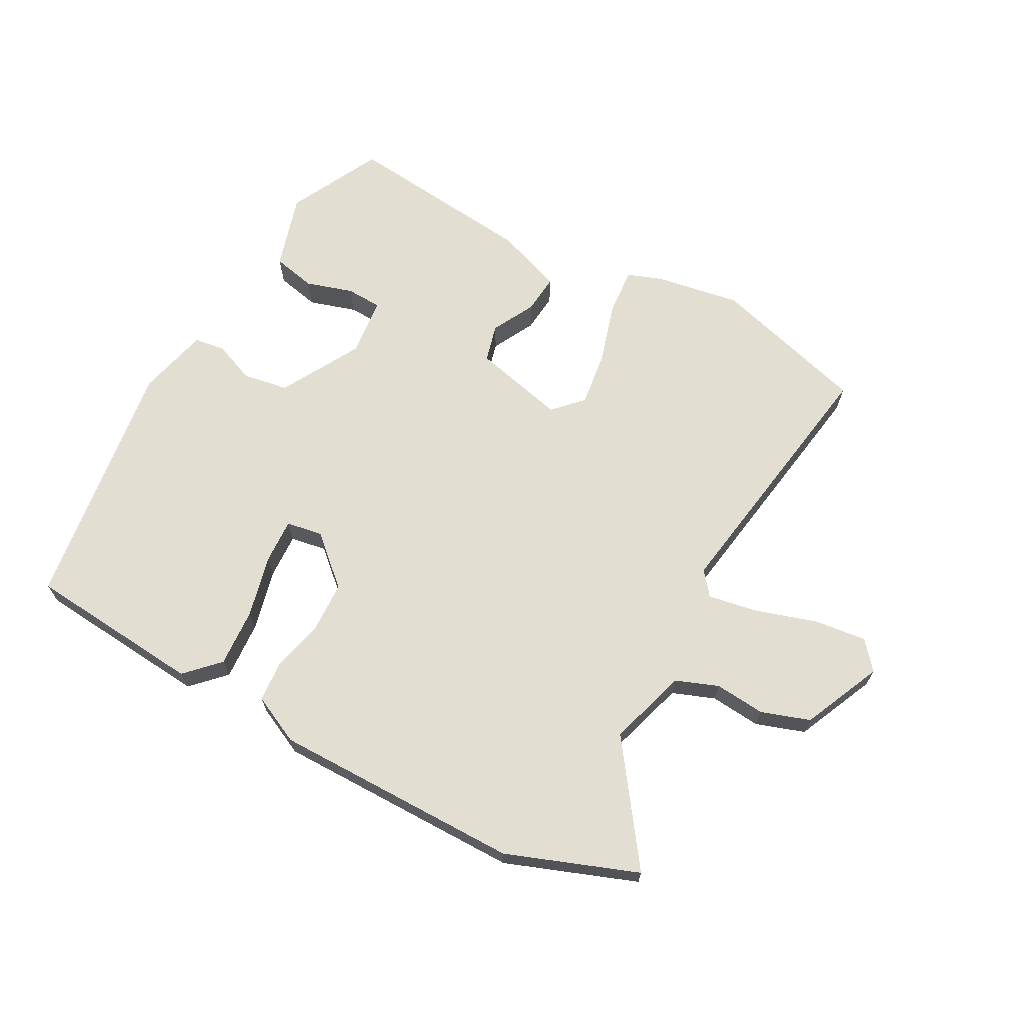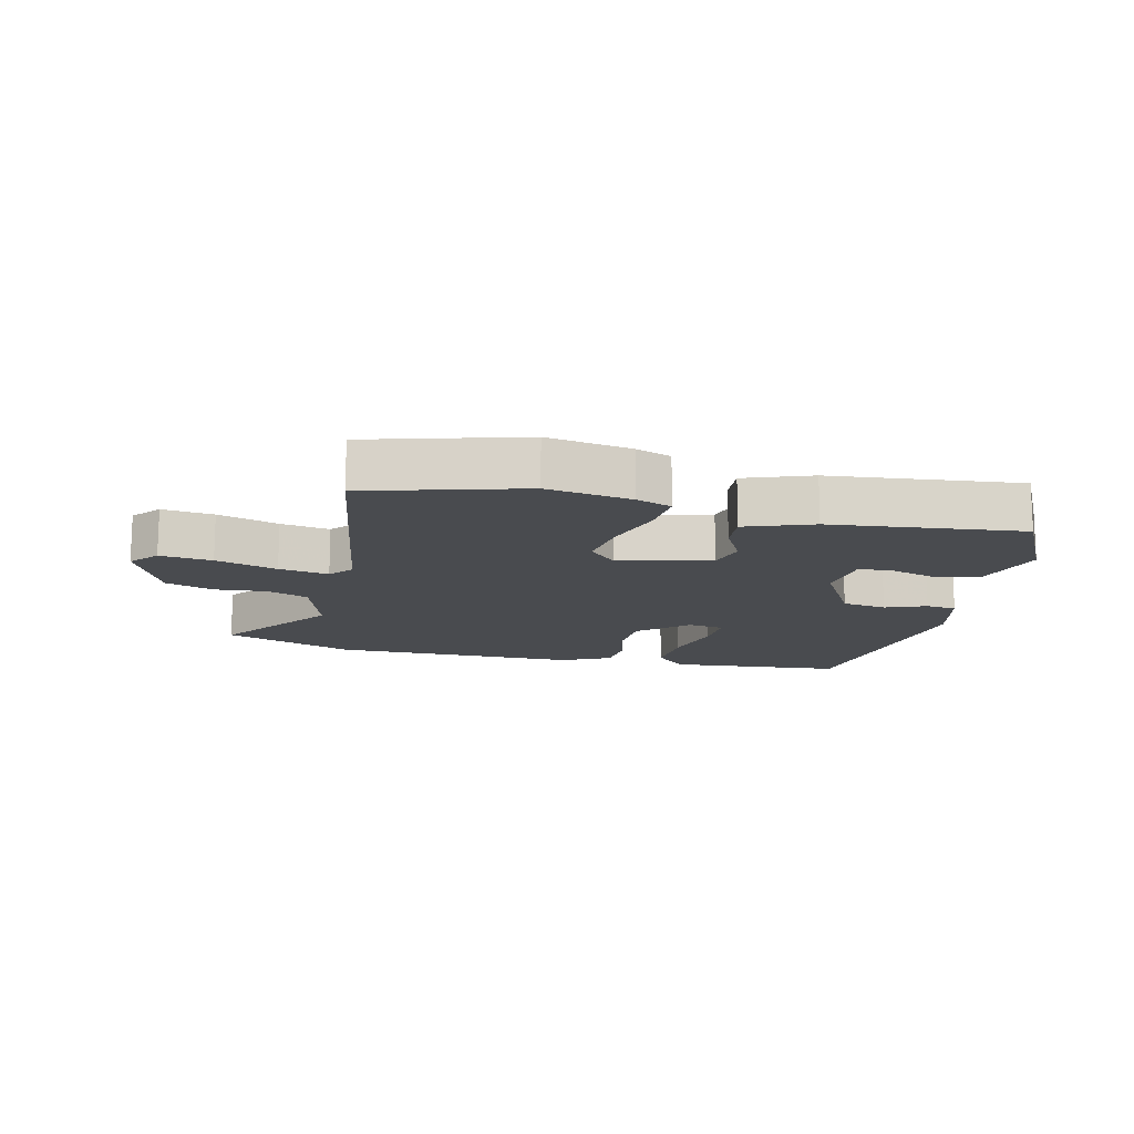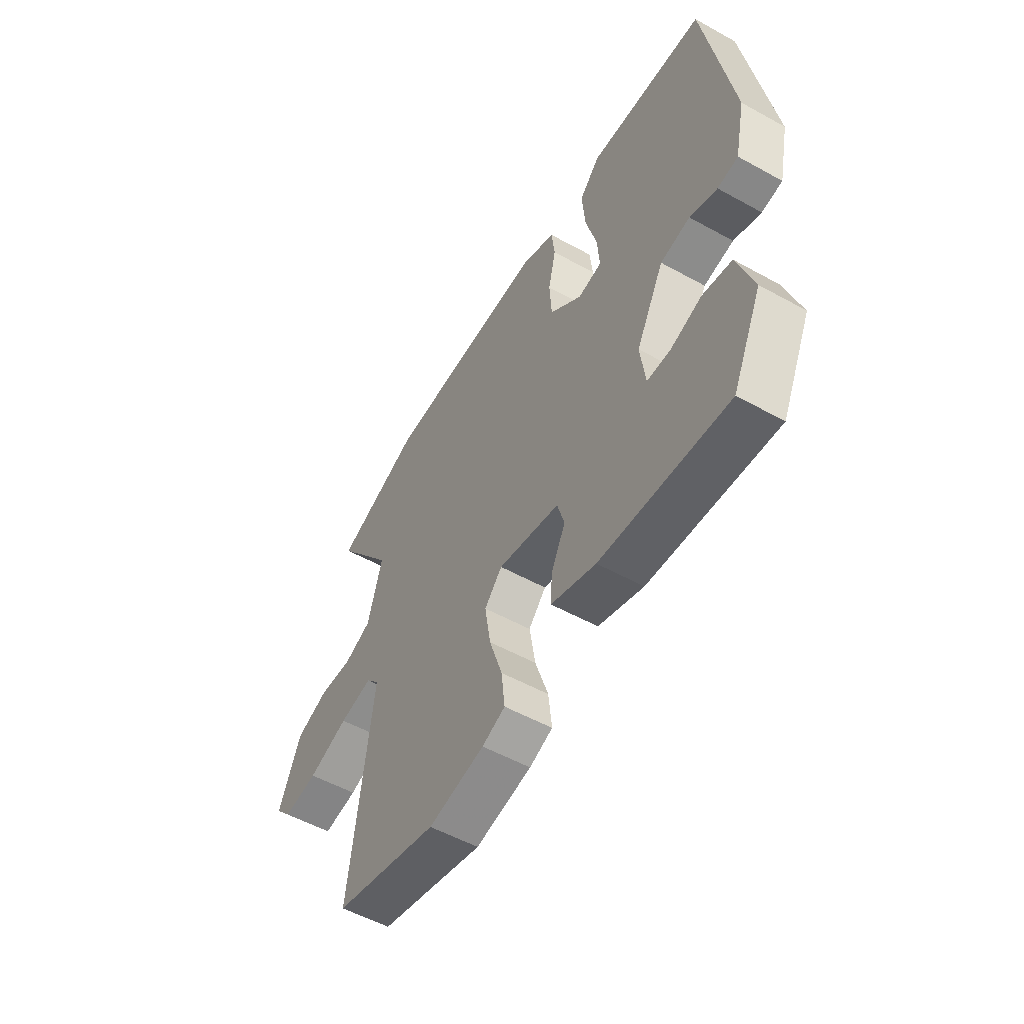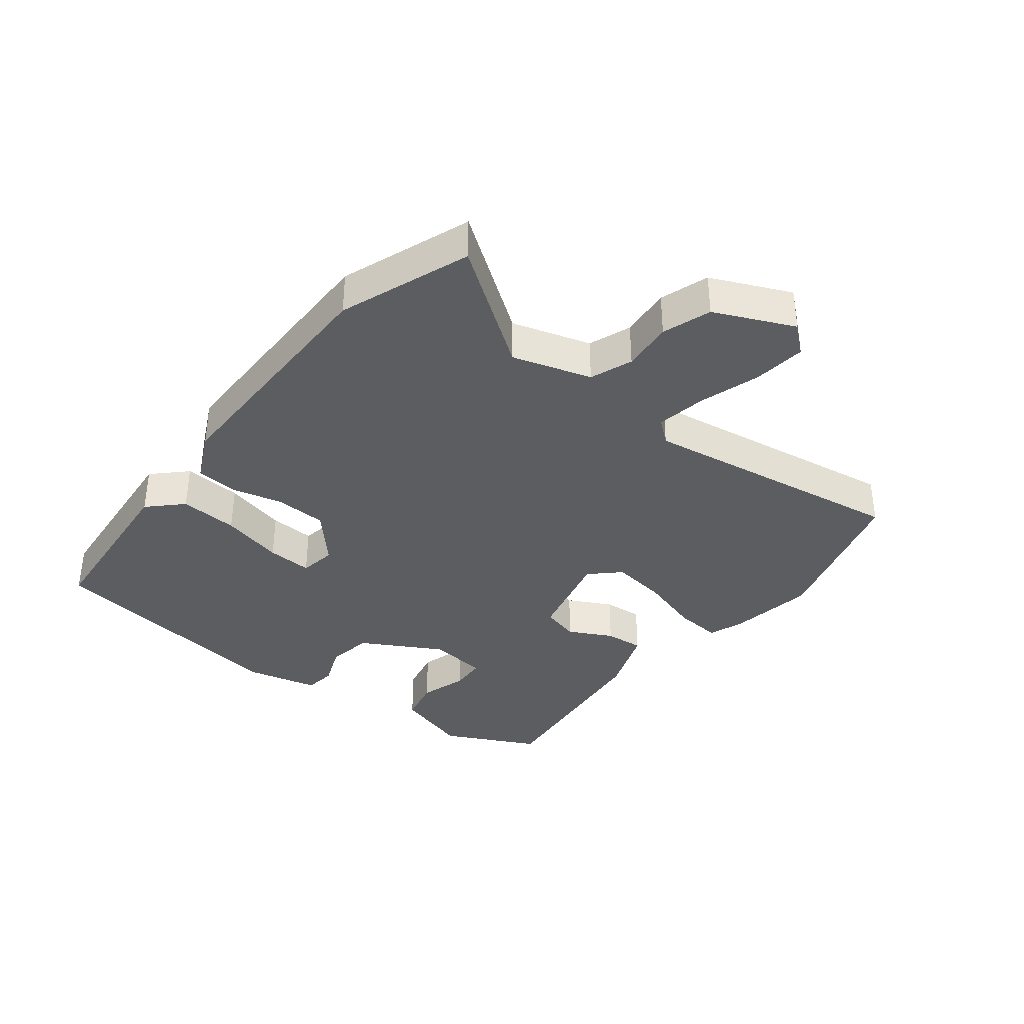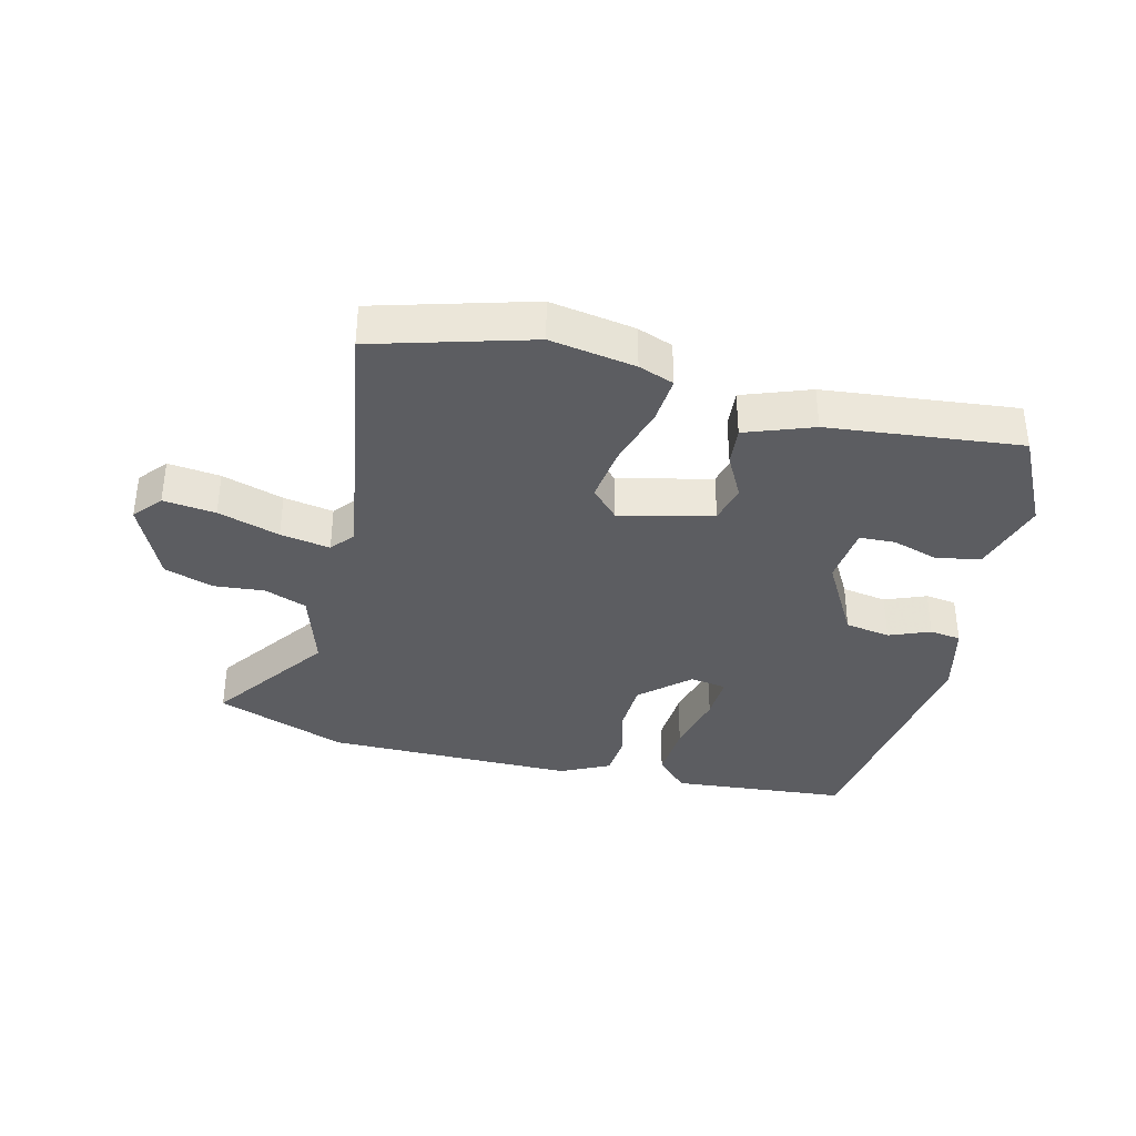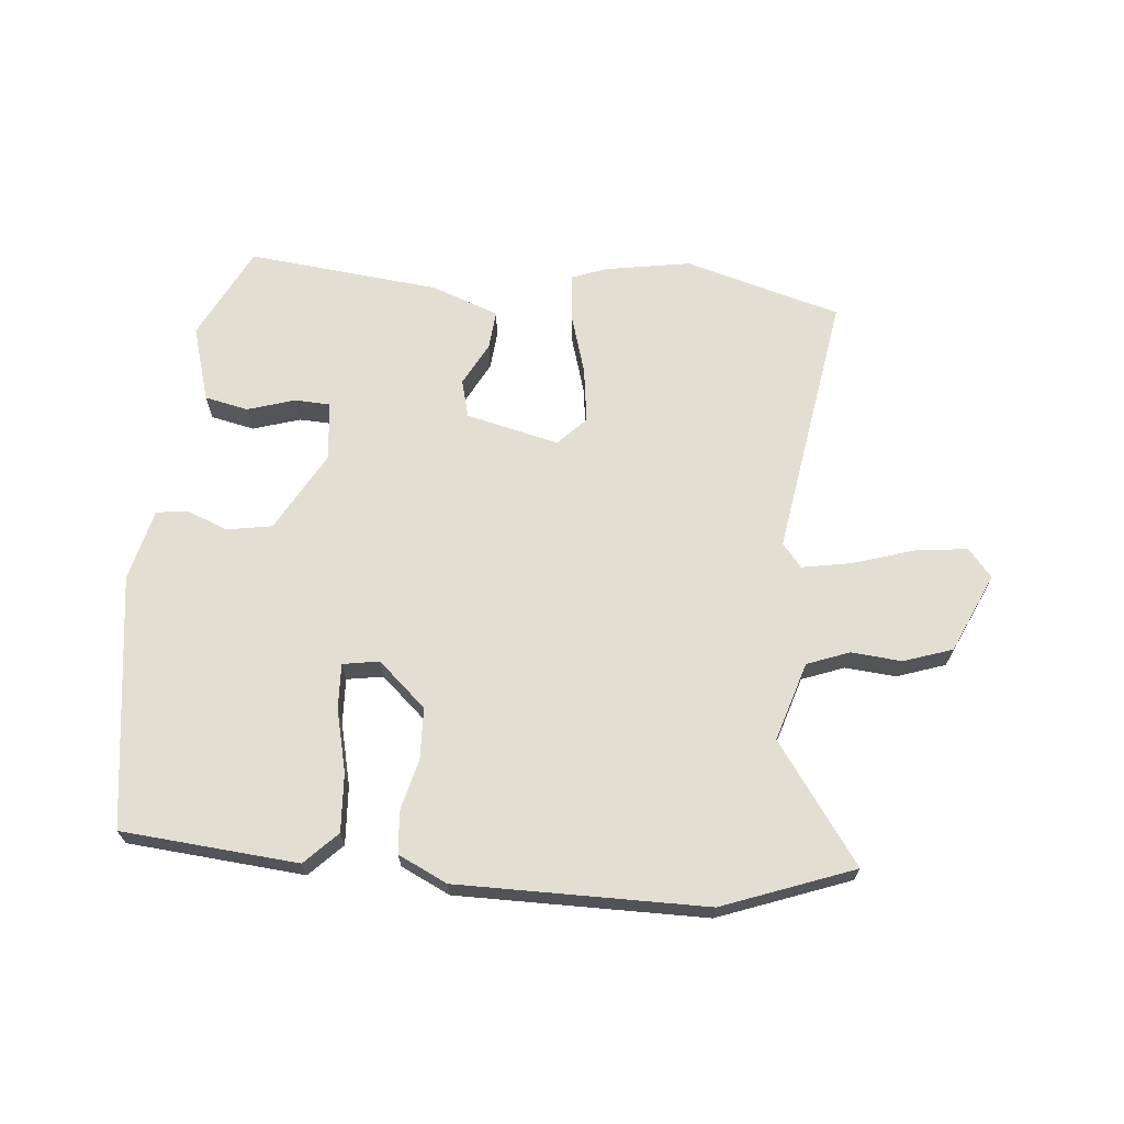
<metadata>
{"format":"obj","ext":"obj","renderer":"f3d","projection":"perspective","resolution":1024,"background":"white","views":[{"elev":67.6,"azim":29.9,"up":"+Y"},{"elev":-14.1,"azim":168.2,"up":"+Y"},{"elev":-54.0,"azim":-120.5,"up":"+Z"},{"elev":-36.8,"azim":53.3,"up":"+Y"},{"elev":-36.6,"azim":167.7,"up":"+Y"},{"elev":67.5,"azim":6.7,"up":"+Y"}]}
</metadata>
<code>
v -0.397 0.07 -0.477
v -0.467 0.07 -0.329
v -0.429 0.07 -0.211
v -0.36 0.07 -0.198
v -0.286 0.07 -0.223
v -0.23 0.07 -0.222
v -0.218 0.07 -0.129
v -0.285 0.07 -0.002
v -0.356 0.07 0.012
v -0.421 0.07 -0.012
v -0.47 0.07 -0.004
v -0.495 0.07 0.11
v -0.43 0.07 0.507
v -0.152 0.07 0.524
v -0.103 0.07 0.472
v -0.111 0.07 0.38
v -0.137 0.07 0.282
v -0.142 0.07 0.211
v -0.085 0.07 0.2
v -0.008 0.07 0.266
v -0.003 0.07 0.347
v -0.021 0.07 0.428
v -0.014 0.07 0.494
v 0.064 0.07 0.529
v 0.456 0.07 0.518
v 0.66 0.07 0.436
v 0.523 0.07 0.254
v 0.558 0.07 0.129
v 0.624 0.07 0.102
v 0.704 0.07 0.107
v 0.78 0.07 0.079
v 0.833 0.07 -0.047
v 0.795 0.07 -0.09
v 0.713 0.07 -0.078
v 0.617 0.07 -0.045
v 0.539 0.07 -0.029
v 0.508 0.07 -0.065
v 0.563 0.07 -0.484
v 0.316 0.07 -0.547
v 0.183 0.07 -0.521
v 0.128 0.07 -0.499
v 0.136 0.07 -0.425
v 0.167 0.07 -0.33
v 0.181 0.07 -0.243
v 0.139 0.07 -0.197
v -0.008 0.07 -0.228
v -0.025 0.07 -0.287
v 0.009 0.07 -0.356
v 0.013 0.07 -0.417
v -0.094 0.07 -0.453
v -0.397 0 -0.477
v -0.467 0 -0.329
v -0.429 0 -0.211
v -0.36 0 -0.198
v -0.286 0 -0.223
v -0.23 0 -0.222
v -0.218 0 -0.129
v -0.285 0 -0.002
v -0.356 0 0.012
v -0.421 0 -0.012
v -0.47 0 -0.004
v -0.495 0 0.11
v -0.43 0 0.507
v -0.152 0 0.524
v -0.103 0 0.472
v -0.111 0 0.38
v -0.137 0 0.282
v -0.142 0 0.211
v -0.085 0 0.2
v -0.008 0 0.266
v -0.003 0 0.347
v -0.021 0 0.428
v -0.014 0 0.494
v 0.064 0 0.529
v 0.456 0 0.518
v 0.66 0 0.436
v 0.523 0 0.254
v 0.558 0 0.129
v 0.624 0 0.102
v 0.704 0 0.107
v 0.78 0 0.079
v 0.833 0 -0.047
v 0.795 0 -0.09
v 0.713 0 -0.078
v 0.617 0 -0.045
v 0.539 0 -0.029
v 0.508 0 -0.065
v 0.563 0 -0.484
v 0.316 0 -0.547
v 0.183 0 -0.521
v 0.128 0 -0.499
v 0.136 0 -0.425
v 0.167 0 -0.33
v 0.181 0 -0.243
v 0.139 0 -0.197
v -0.008 0 -0.228
v -0.025 0 -0.287
v 0.009 0 -0.356
v 0.013 0 -0.417
v -0.094 0 -0.453
f 1 2 3
f 50 1 3
f 49 50 3
f 48 49 3
f 47 48 3
f 41 42 43
f 40 41 43
f 39 40 43
f 38 39 43
f 37 38 43
f 36 37 43 44
f 33 34 35
f 32 33 35
f 31 32 35
f 30 31 35
f 29 30 35
f 28 29 35 36
f 36 44 45
f 28 36 45
f 27 28 45
f 26 27 45
f 25 26 45
f 24 25 45
f 23 24 45
f 22 23 45
f 21 22 45
f 15 16 17
f 14 15 17
f 13 14 17
f 12 13 17
f 11 12 17
f 10 11 17
f 9 10 17
f 8 9 17 18
f 7 8 18 19
f 3 4 5
f 47 3 5
f 46 47 5 6
f 20 21 45 46
f 19 20 46
f 7 19 46
f 6 7 46
f 53 52 51
f 53 51 100
f 53 100 99
f 53 99 98
f 53 98 97
f 93 92 91
f 93 91 90
f 93 90 89
f 93 89 88
f 93 88 87
f 94 93 87 86
f 85 84 83
f 85 83 82
f 85 82 81
f 85 81 80
f 85 80 79
f 86 85 79 78
f 95 94 86
f 95 86 78
f 95 78 77
f 95 77 76
f 95 76 75
f 95 75 74
f 95 74 73
f 95 73 72
f 95 72 71
f 67 66 65
f 67 65 64
f 67 64 63
f 67 63 62
f 67 62 61
f 67 61 60
f 67 60 59
f 68 67 59 58
f 69 68 58 57
f 55 54 53
f 55 53 97
f 56 55 97 96
f 96 95 71 70
f 96 70 69
f 96 69 57
f 96 57 56
f 1 51 52 2
f 2 52 53 3
f 3 53 54 4
f 4 54 55 5
f 5 55 56 6
f 6 56 57 7
f 7 57 58 8
f 8 58 59 9
f 9 59 60 10
f 10 60 61 11
f 11 61 62 12
f 12 62 63 13
f 13 63 64 14
f 14 64 65 15
f 15 65 66 16
f 16 66 67 17
f 17 67 68 18
f 18 68 69 19
f 19 69 70 20
f 20 70 71 21
f 21 71 72 22
f 22 72 73 23
f 23 73 74 24
f 24 74 75 25
f 25 75 76 26
f 26 76 77 27
f 27 77 78 28
f 28 78 79 29
f 29 79 80 30
f 30 80 81 31
f 31 81 82 32
f 32 82 83 33
f 33 83 84 34
f 34 84 85 35
f 35 85 86 36
f 36 86 87 37
f 37 87 88 38
f 38 88 89 39
f 39 89 90 40
f 40 90 91 41
f 41 91 92 42
f 42 92 93 43
f 43 93 94 44
f 44 94 95 45
f 45 95 96 46
f 46 96 97 47
f 47 97 98 48
f 48 98 99 49
f 49 99 100 50
f 50 100 51 1

</code>
